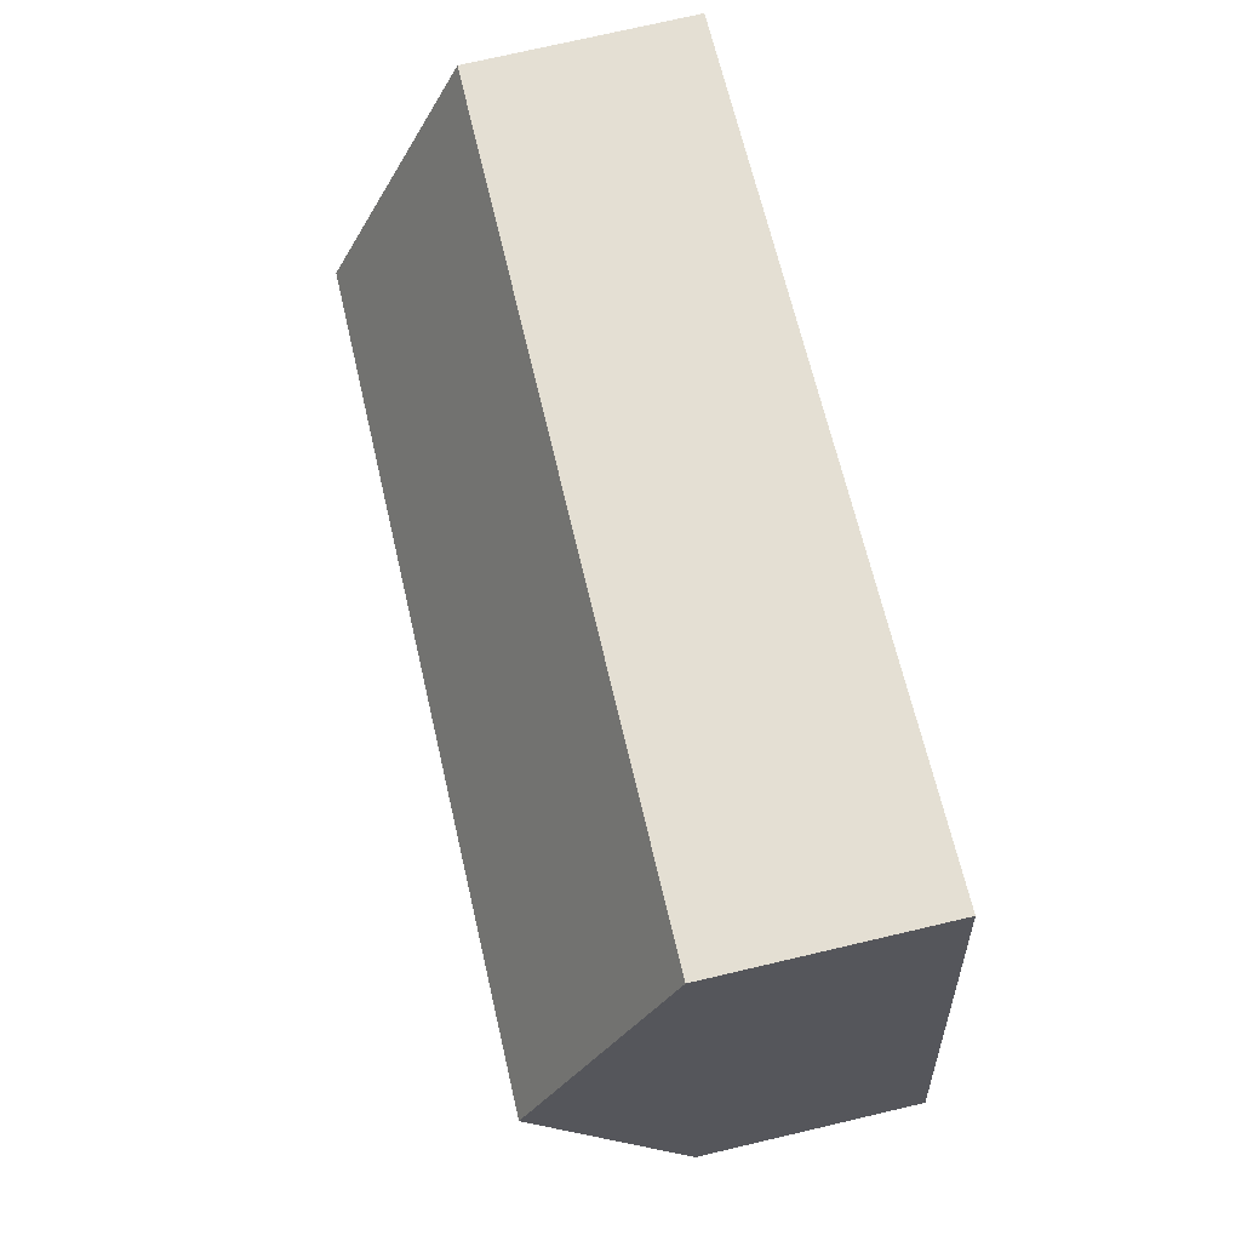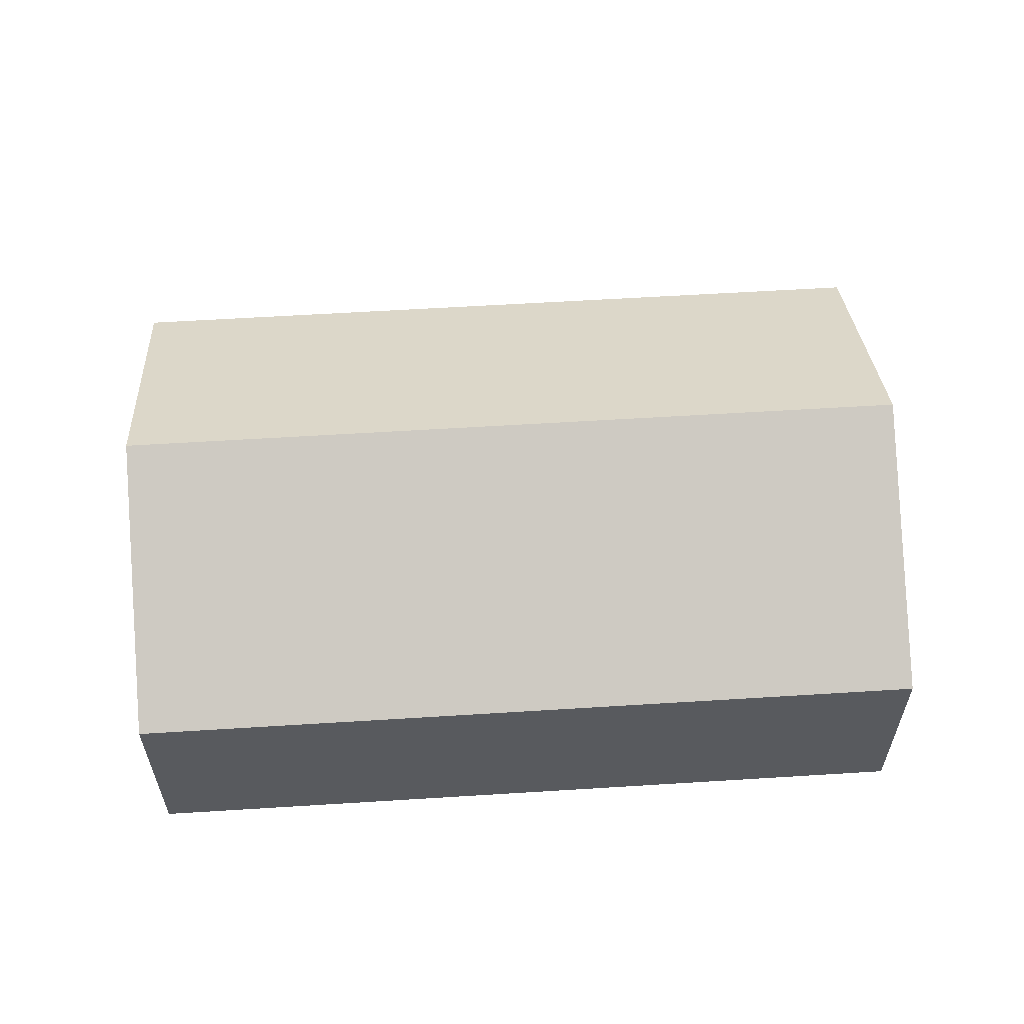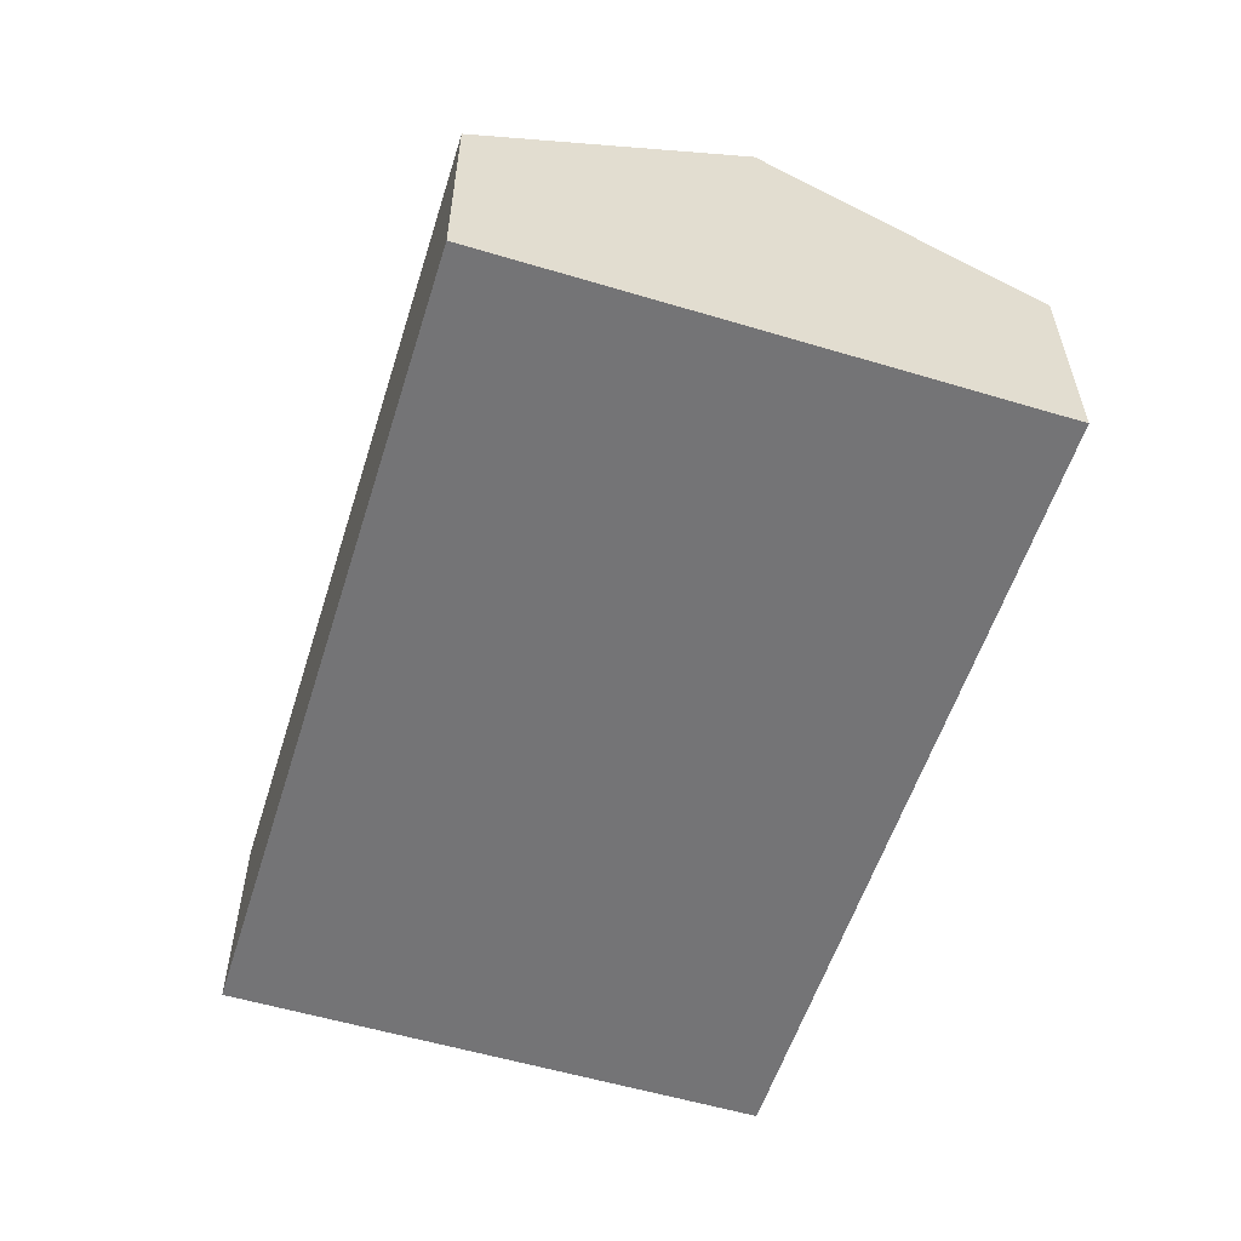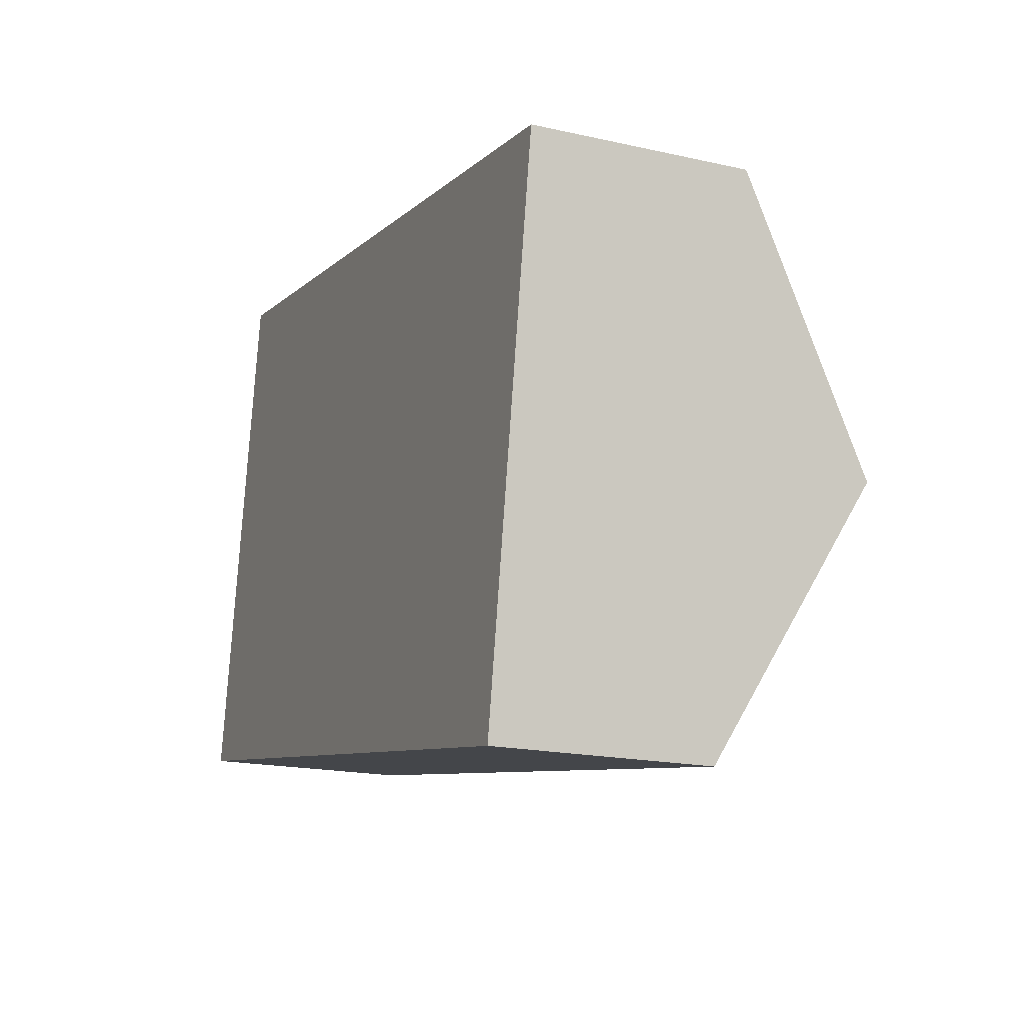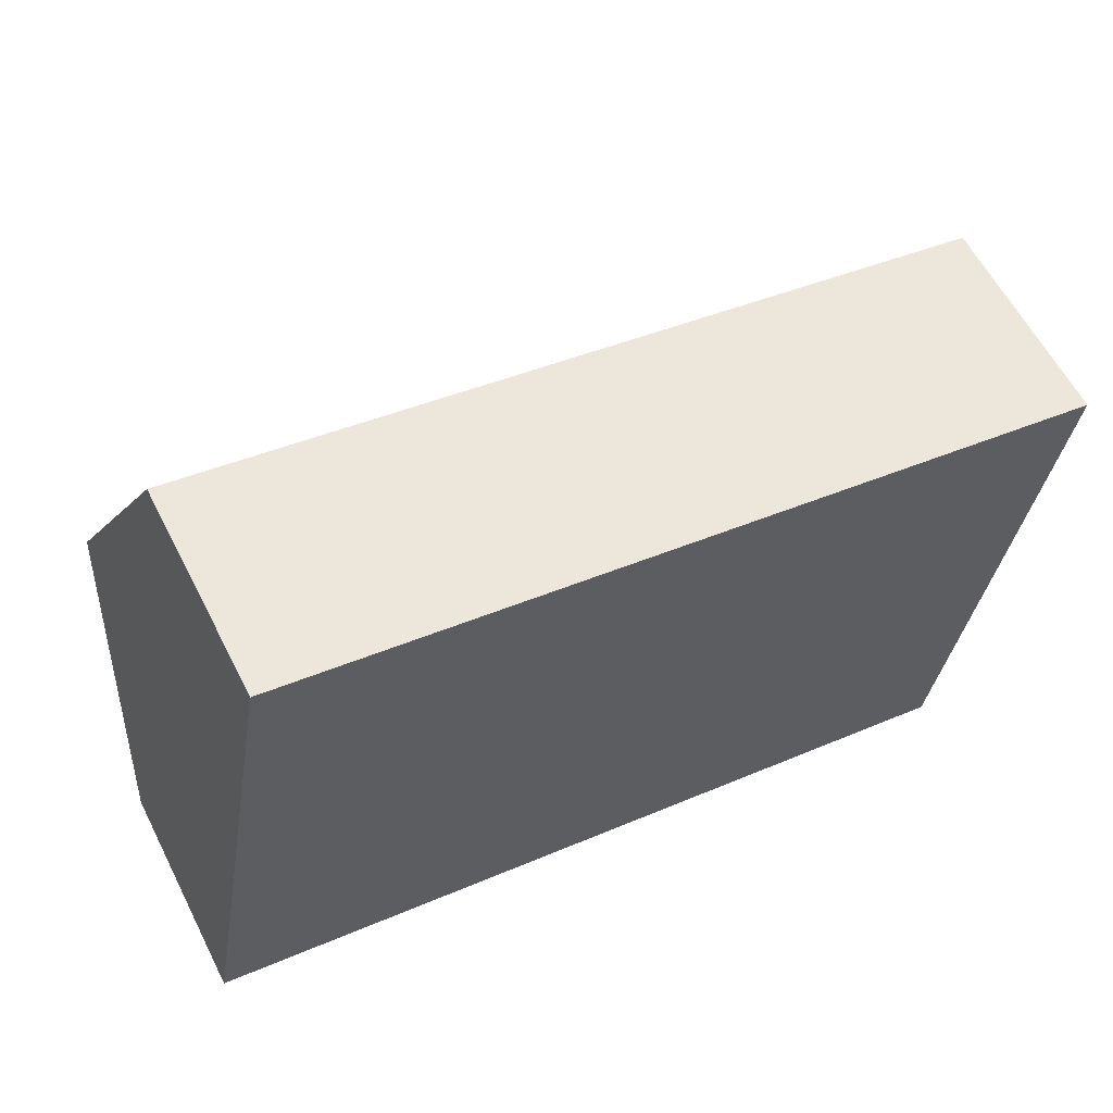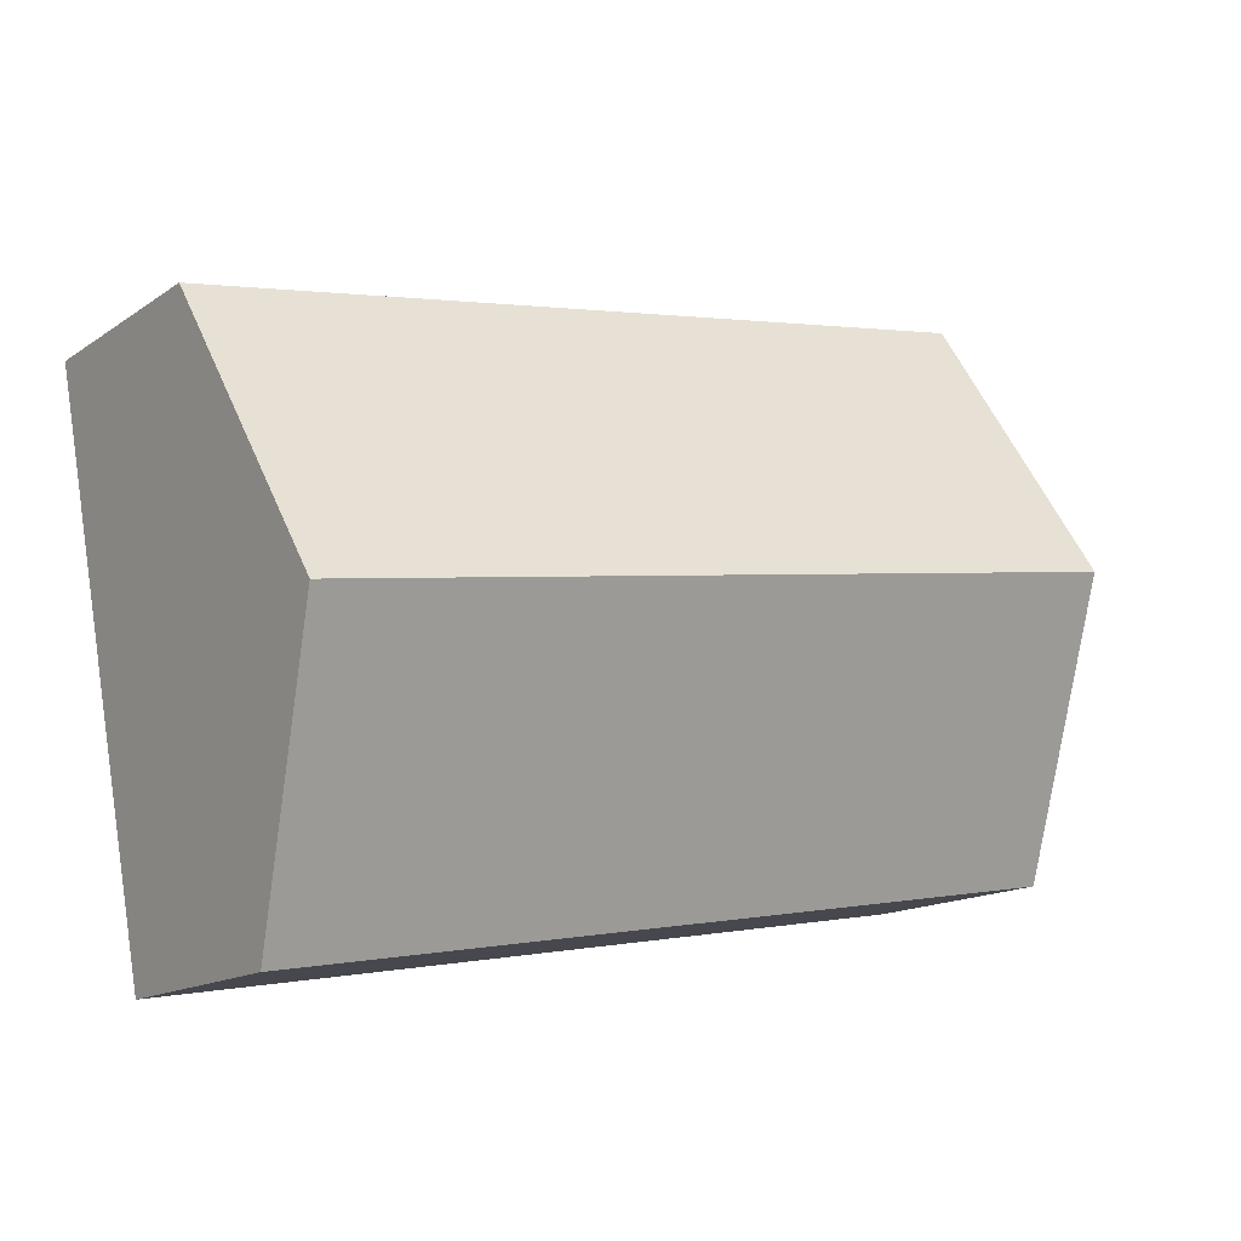
<metadata>
{"format":"obj","ext":"obj","renderer":"f3d","projection":"perspective","resolution":1024,"background":"white","views":[{"elev":75.1,"azim":-103.1,"up":"+Z"},{"elev":58.5,"azim":6.2,"up":"+Y"},{"elev":-56.3,"azim":82.5,"up":"+Y"},{"elev":-18.3,"azim":66.5,"up":"+Z"},{"elev":60.0,"azim":-27.0,"up":"+Z"},{"elev":-15.0,"azim":144.3,"up":"+Z"}]}
</metadata>
<code>
v  8.782 2.081 3.806
v  0.452 3.463 2.591
v  0.904 2.081 5.182
v  8.33 3.463 1.215
v  7.877 2.082 -1.375
v  0 2.081 1.274e-16
v  7.877 8.419e-17 -1.375
v  0 0 0
v  0.452 -1.587e-16 2.591
v  0.904 -3.173e-16 5.182
v  8.782 -2.331e-16 3.806
v  8.33 -7.44e-17 1.215
g defaultobject
f 1 2 3
f 2 1 4
f 5 2 4
f 2 5 6
f 7 6 5
f 6 7 8
f 8 2 6
f 2 8 3
f 3 8 9
f 3 9 10
f 10 1 3
f 1 10 11
f 4 7 5
f 7 4 1
f 7 1 12
f 12 1 11
f 9 11 10
f 11 9 8
f 11 8 7
f 11 7 12

</code>
